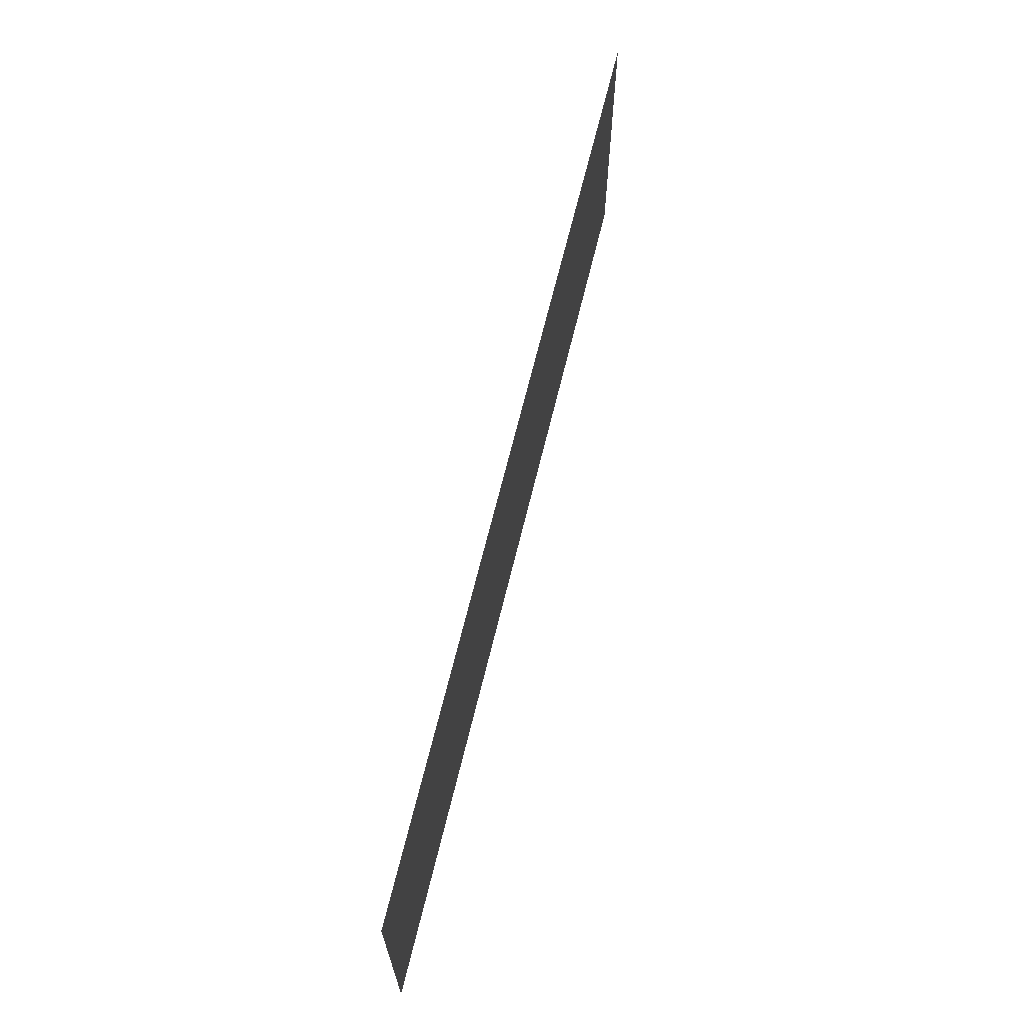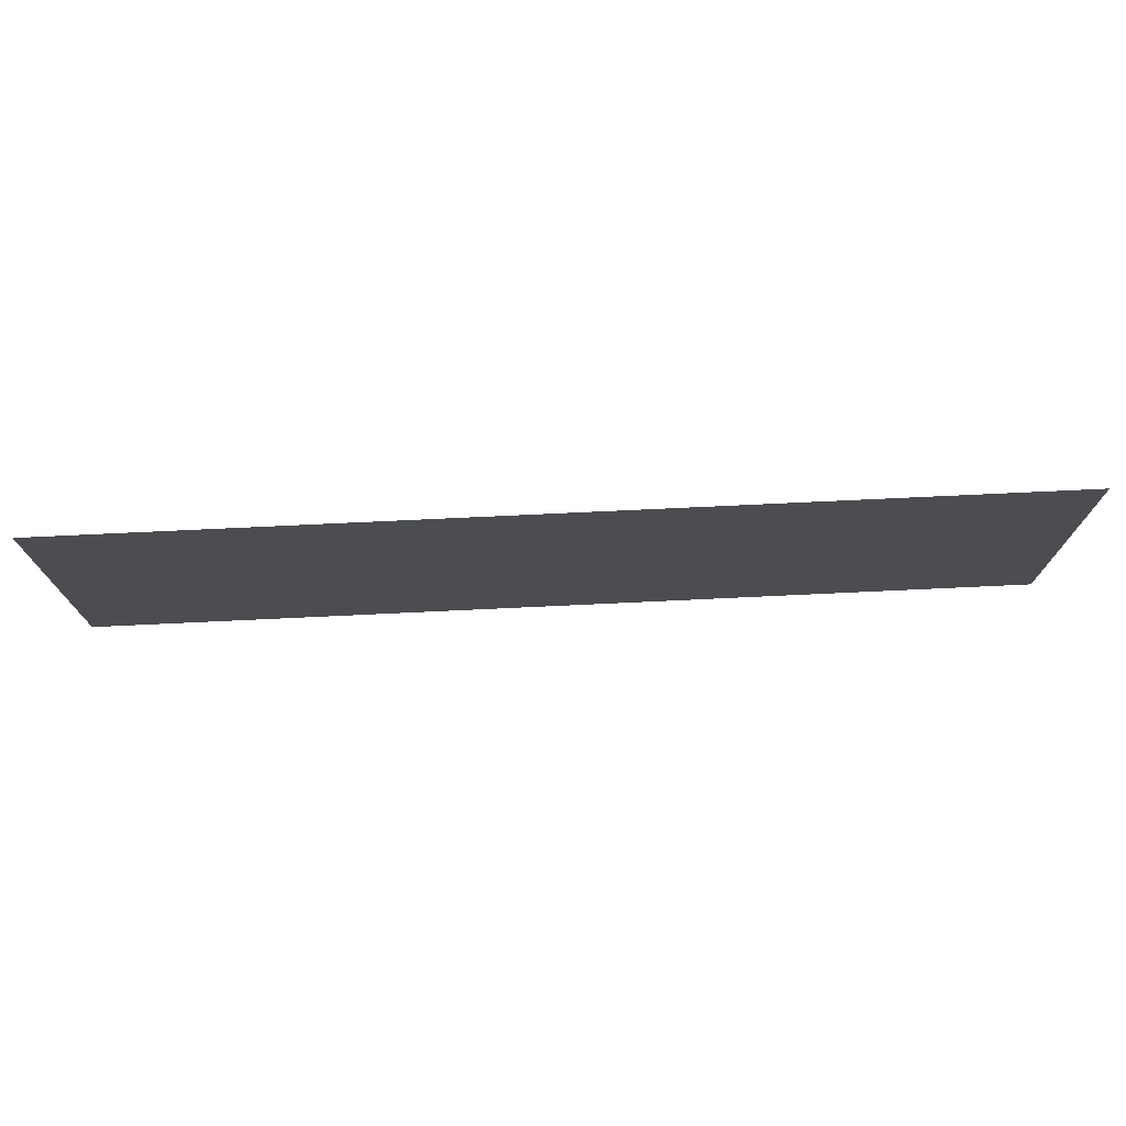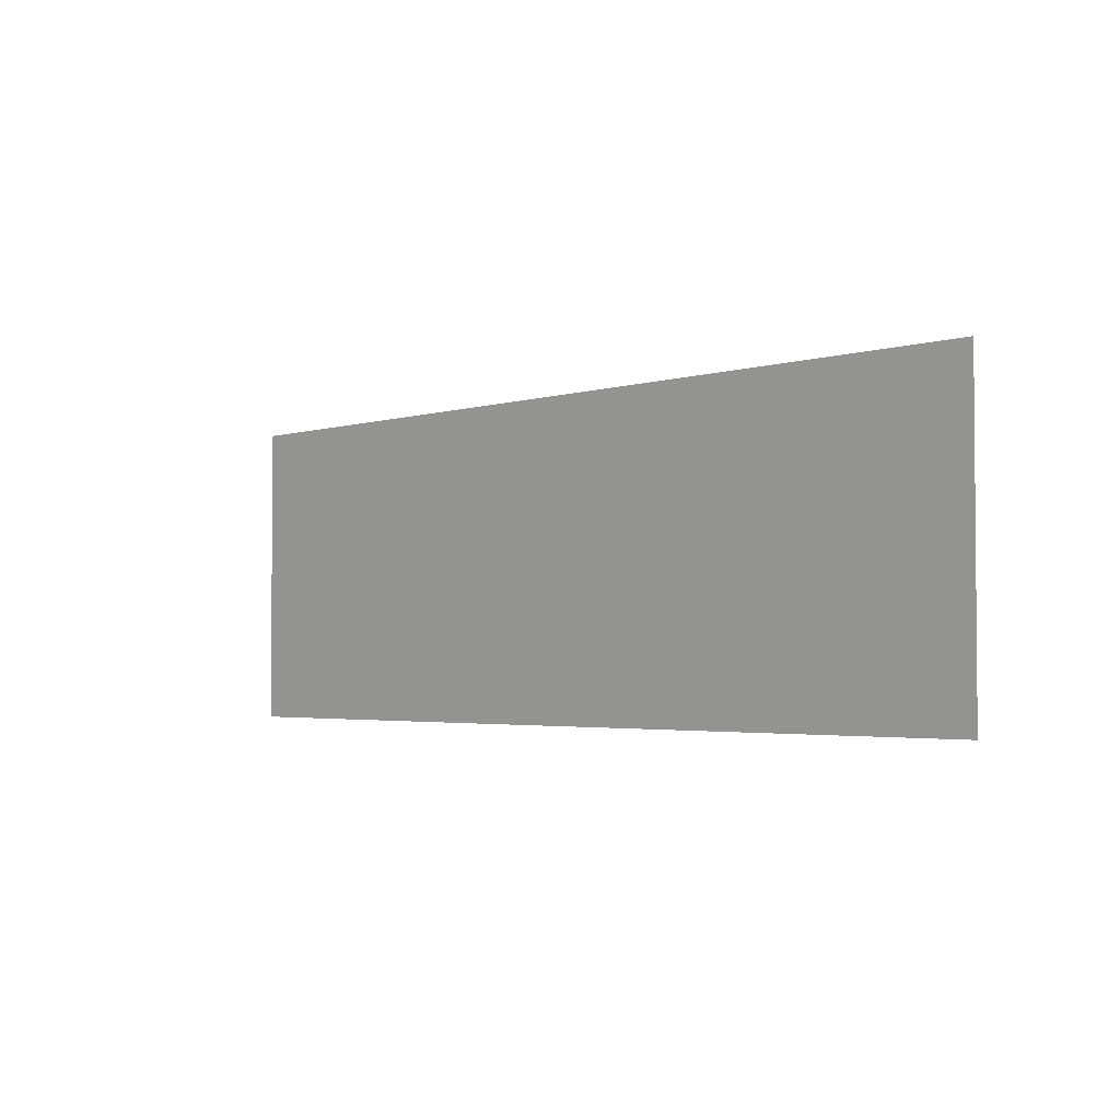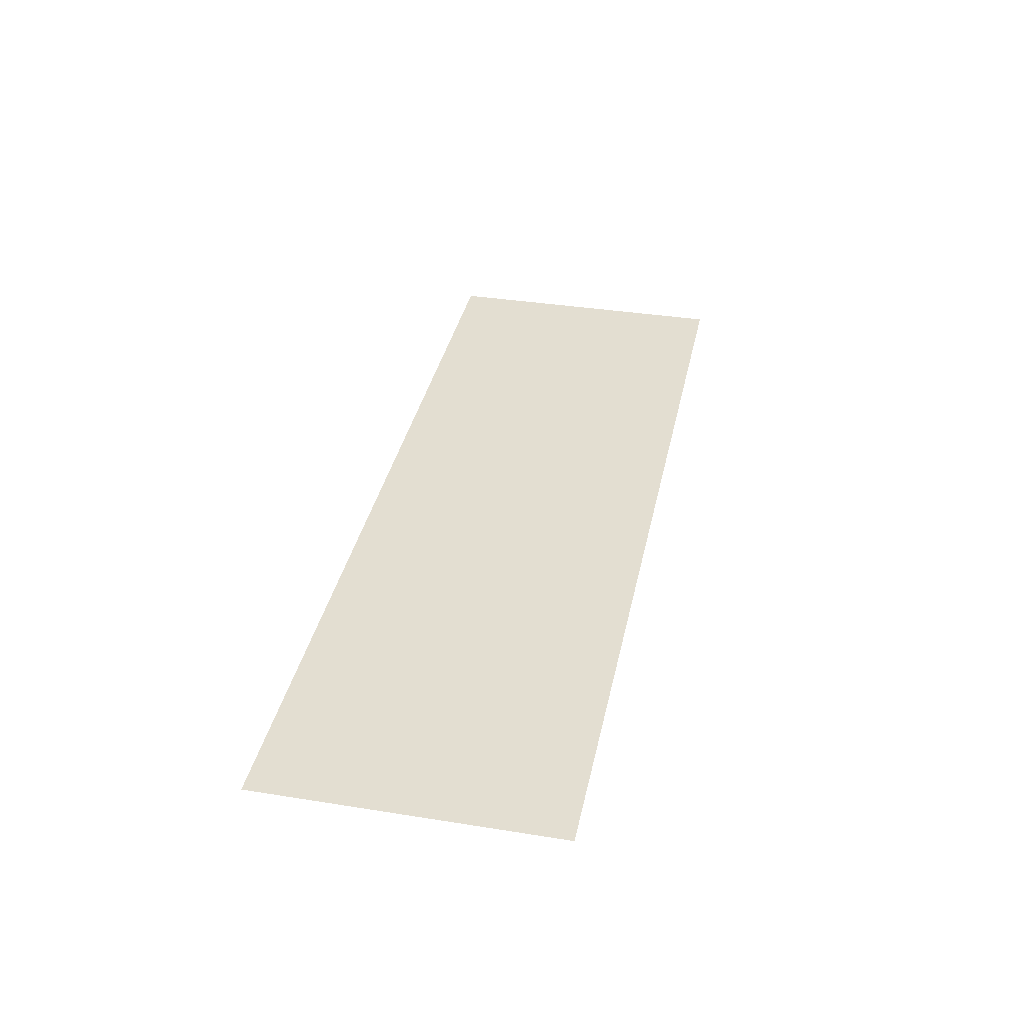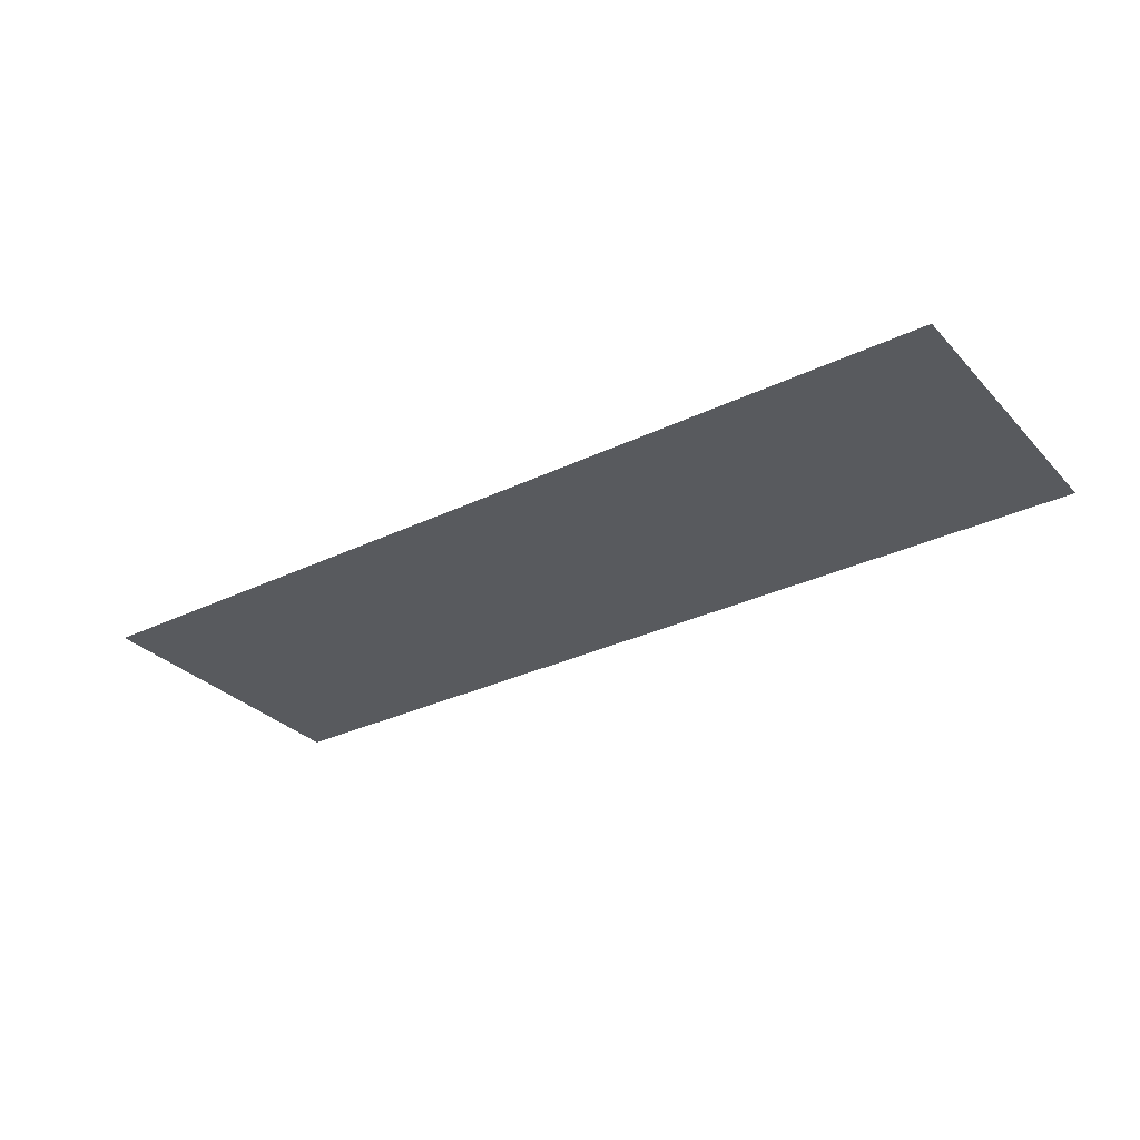
<metadata>
{"format":"obj","ext":"obj","renderer":"f3d","projection":"perspective","resolution":1024,"background":"white","views":[{"elev":66.0,"azim":103.6,"up":"+Z"},{"elev":74.0,"azim":-2.7,"up":"+Z"},{"elev":-2.9,"azim":47.5,"up":"+Z"},{"elev":36.3,"azim":-78.2,"up":"+Y"},{"elev":-31.0,"azim":-145.3,"up":"+Y"}]}
</metadata>
<code>
v 0.225 -0.0125 0.000825
v 0.225 -0.0125 -0.2624
v 0.4 -0.0125 -0.2624
v 0.4 -0.0125 0.000825
v -0.4 -0.0125 0.000825
v -0.4 -0.0125 -0.2624
v -0.2782 -0.0125 -0.2624
v -0.2782 -0.0125 0.000825
v 0.225 -0.0125 0.000825
v 0.0782 -0.0125 0.000825
v 0.0782 -0.0125 -0.2624
v 0.225 -0.0125 -0.2624
v -0.1512 -0.0125 0.000825
v -0.08742 -0.0125 -0.02238
v -0.08742 -0.0125 0.000825
v 0.0085 -0.0125 0.000825
v -0.03637 -0.0125 0.000825
v -0.03637 -0.0125 -0.1158
v 0.0085 -0.0125 0.000825
v -0.03637 -0.0125 -0.1158
v -0.03637 -0.0125 -0.1545
v 0.0085 -0.0125 0.000825
v -0.03637 -0.0125 -0.1545
v -0.03637 -0.0125 -0.2624
v 0.0085 -0.0125 -0.2624
v 0.0305 -0.0125 0.000825
v 0.0305 -0.0125 -0.2624
v 0.0782 -0.0125 -0.2624
v 0.0782 -0.0125 0.000825
v -0.1948 -0.0125 -0.05811
v -0.1948 -0.0125 0.000825
v -0.2782 -0.0125 0.000825
v -0.1948 -0.0125 -0.05811
v -0.2782 -0.0125 0.000825
v -0.1948 -0.0125 -0.09684
v -0.1948 -0.0125 -0.05811
v -0.1948 -0.0125 -0.09684
v -0.1537 -0.0125 -0.1118
v -0.1948 -0.0125 -0.05811
v -0.1537 -0.0125 -0.1118
v -0.1361 -0.0125 -0.1219
v -0.1948 -0.0125 -0.05811
v -0.1361 -0.0125 -0.1219
v -0.09504 -0.0125 -0.1369
v -0.03637 -0.0125 -0.1158
v -0.1537 -0.0125 -0.1118
v -0.1537 -0.0125 -0.1998
v -0.1361 -0.0125 -0.2062
v -0.1361 -0.0125 -0.1219
v -0.07744 -0.0125 -0.1395
v -0.03637 -0.0125 -0.1545
v -0.03637 -0.0125 -0.1158
v -0.07744 -0.0125 -0.1395
v -0.03637 -0.0125 -0.1158
v -0.09504 -0.0125 -0.1369
v -0.07744 -0.0125 -0.1395
v -0.09504 -0.0125 -0.1369
v -0.09504 -0.0125 -0.2211
v -0.07744 -0.0125 -0.2275
v -0.2782 -0.0125 -0.2624
v -0.1948 -0.0125 -0.2552
v -0.1948 -0.0125 -0.09684
v -0.2782 -0.0125 0.000825
v -0.2782 -0.0125 -0.2624
v -0.175 -0.0125 -0.2624
v -0.1948 -0.0125 -0.2552
v 0.0085 -0.0125 0.000825
v 0.0085 -0.0125 -0.2624
v 0.0305 -0.0125 -0.2624
v 0.0305 -0.0125 0.000825
v -0.08742 -0.0125 -0.02238
v -0.1512 -0.0125 0.000825
v -0.1948 -0.0125 0.000825
v -0.1948 -0.0125 -0.05811
v -0.08742 -0.0125 -0.02238
v -0.1948 -0.0125 -0.05811
v -0.03637 -0.0125 -0.1158
v -0.08742 -0.0125 -0.02238
v -0.03637 -0.0125 -0.1158
v -0.03637 -0.0125 0.000825
v -0.08742 -0.0125 0.000825
v -0.1948 -0.0125 -0.09684
v -0.1948 -0.0125 -0.2552
v -0.1537 -0.0125 -0.1998
v -0.1537 -0.0125 -0.1118
v -0.1361 -0.0125 -0.1219
v -0.1361 -0.0125 -0.2062
v -0.09504 -0.0125 -0.2211
v -0.09504 -0.0125 -0.1369
v -0.07744 -0.0125 -0.1395
v -0.07744 -0.0125 -0.2275
v -0.03637 -0.0125 -0.2624
v -0.03637 -0.0125 -0.1545
v -0.175 -0.0125 -0.2624
v -0.1361 -0.0125 -0.2062
v -0.1537 -0.0125 -0.1998
v -0.1948 -0.0125 -0.2552
v -0.175 -0.0125 -0.2624
v -0.09504 -0.0125 -0.2211
v -0.1361 -0.0125 -0.2062
v -0.175 -0.0125 -0.2624
v -0.03637 -0.0125 -0.2624
v -0.07744 -0.0125 -0.2275
v -0.09504 -0.0125 -0.2211
g mesh7289338
f 1 2 3
f 3 4 1
f 5 6 7
f 7 8 5
f 9 10 11
f 11 12 9
f 13 14 15
f 16 17 18
f 19 20 21
f 22 23 24
f 24 25 22
f 26 27 28
f 28 29 26
f 30 31 32
f 33 34 35
f 36 37 38
f 39 40 41
f 42 43 44
f 44 45 42
f 46 47 48
f 48 49 46
f 50 51 52
f 53 54 55
f 56 57 58
f 58 59 56
f 60 61 62
f 62 63 60
f 64 65 66
f 67 68 69
f 69 70 67
f 71 72 73
f 73 74 71
f 75 76 77
f 78 79 80
f 80 81 78
f 82 83 84
f 84 85 82
f 86 87 88
f 88 89 86
f 90 91 92
f 92 93 90
f 94 95 96
f 96 97 94
f 98 99 100
f 101 102 103
f 103 104 101

</code>
